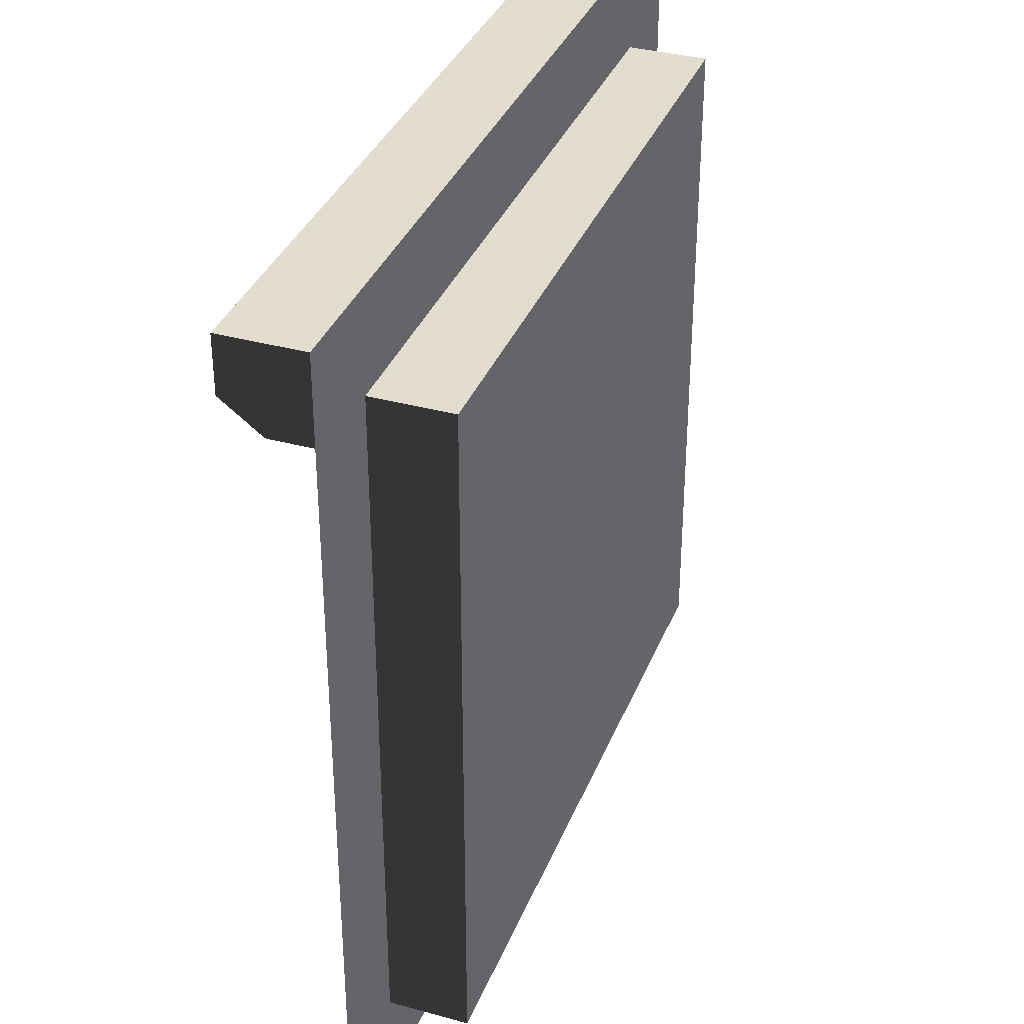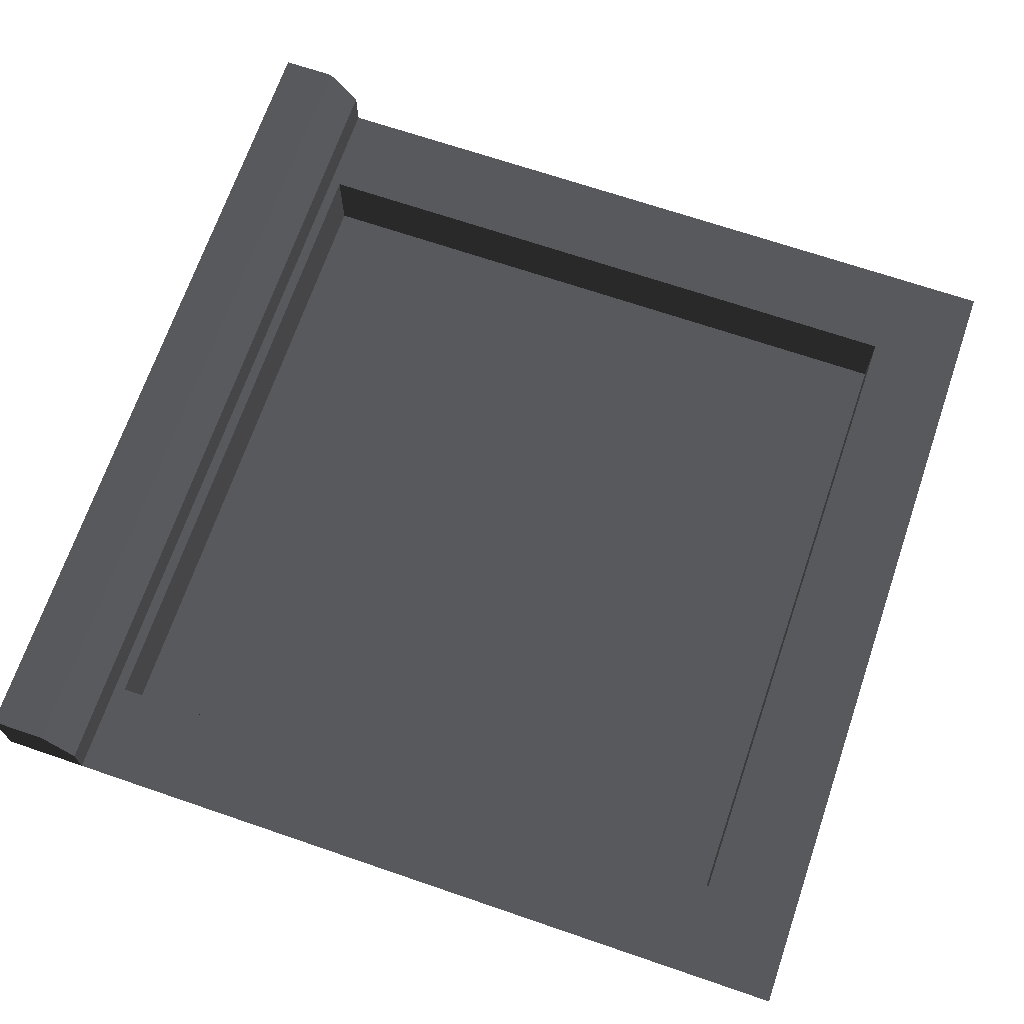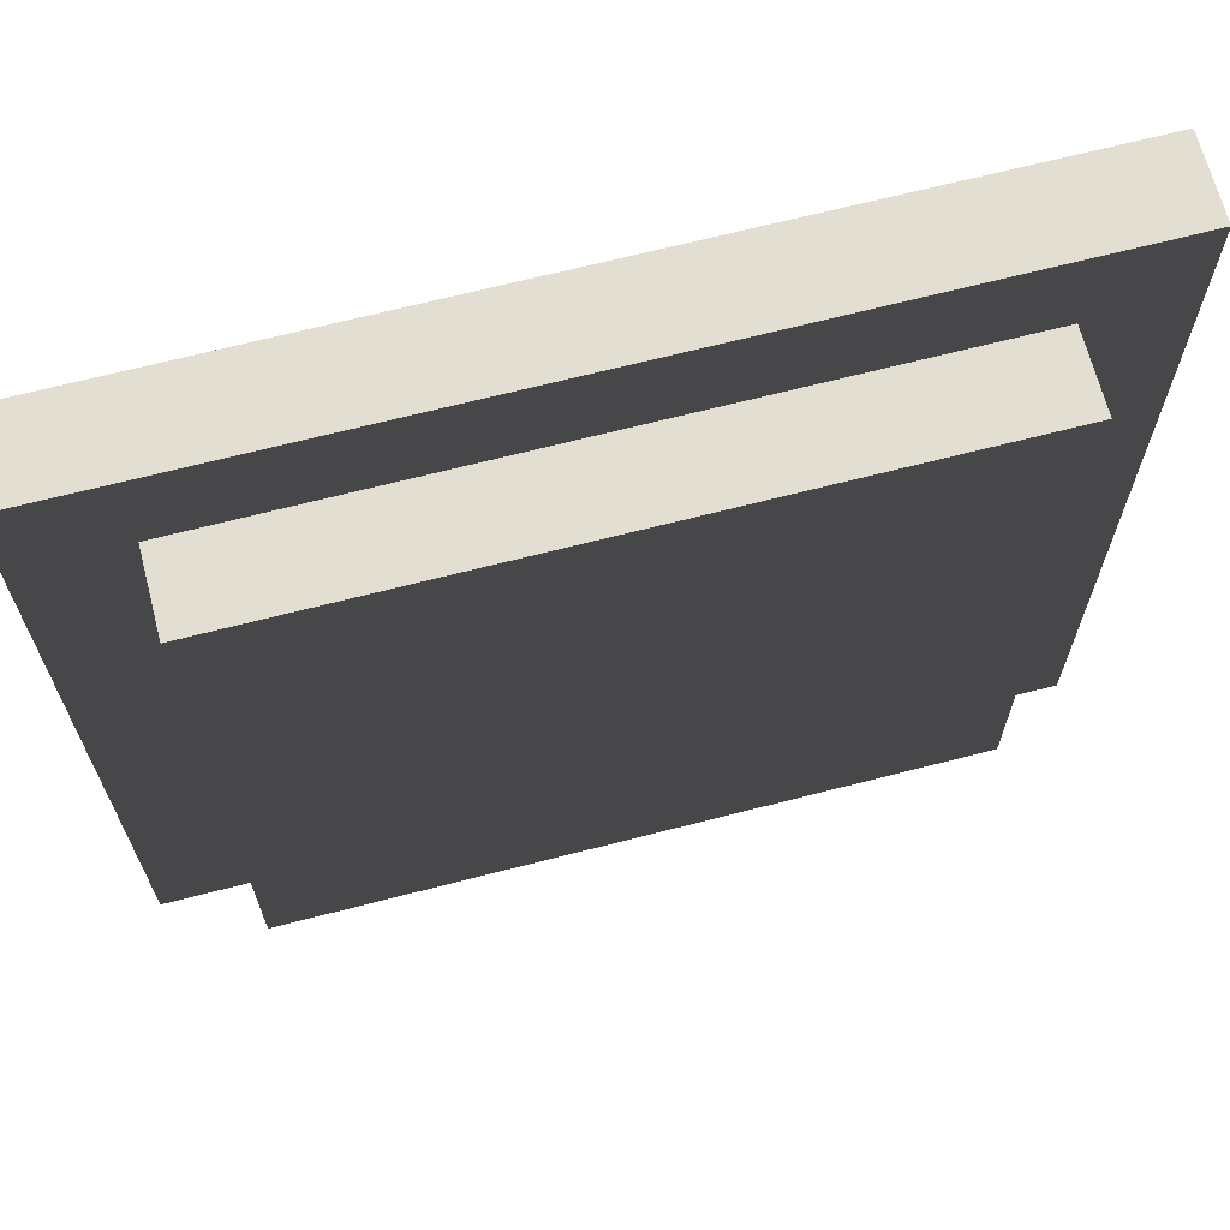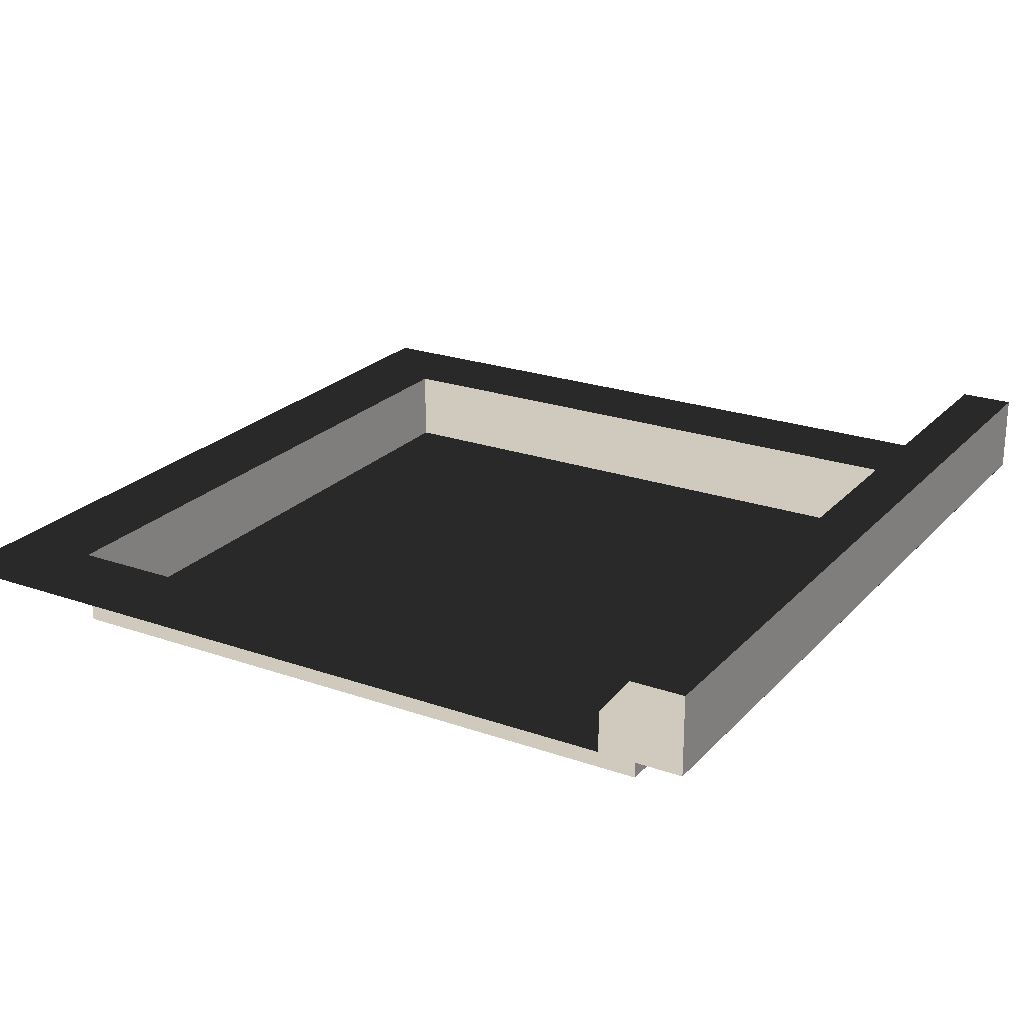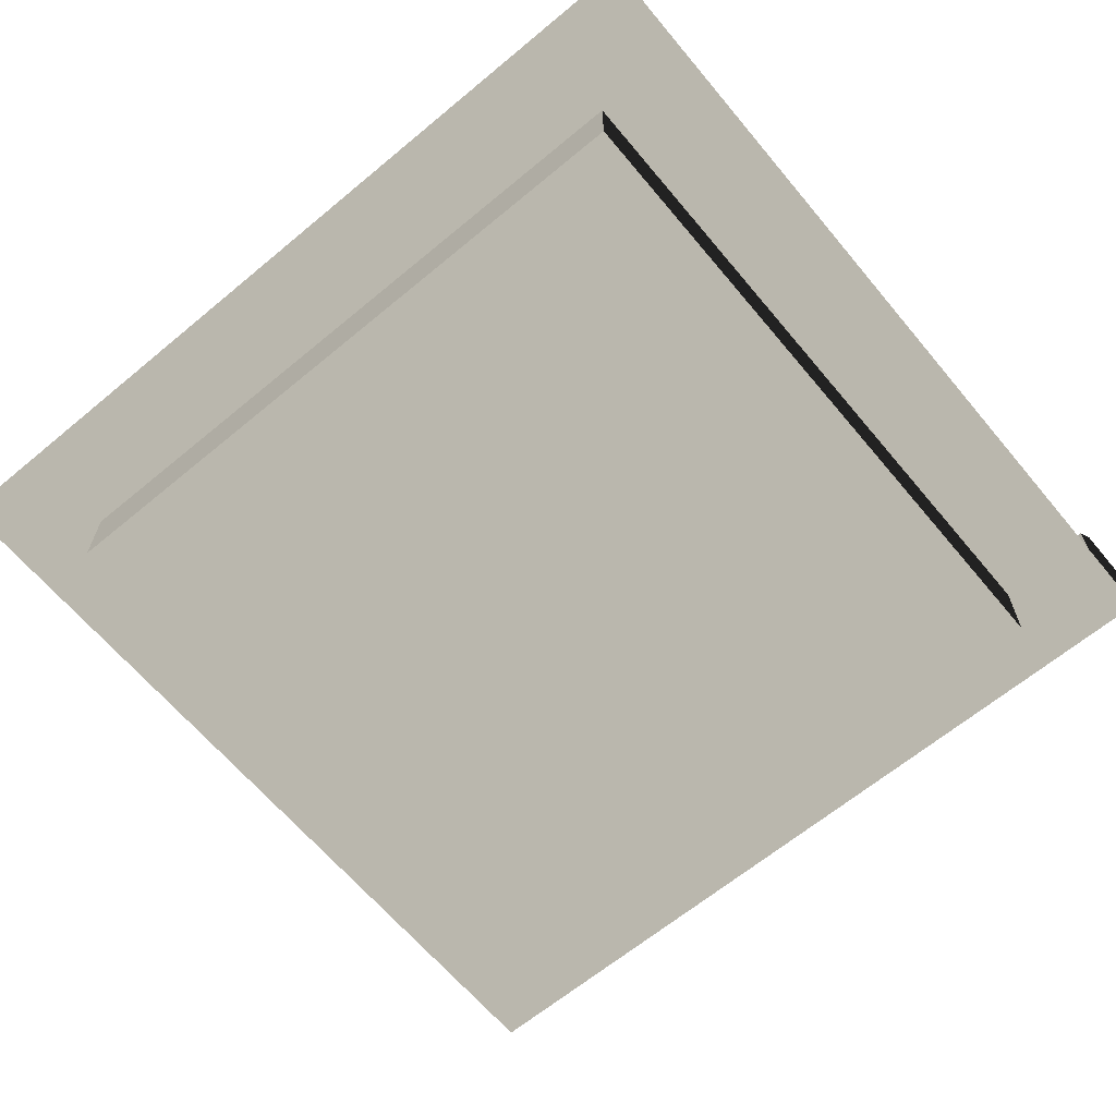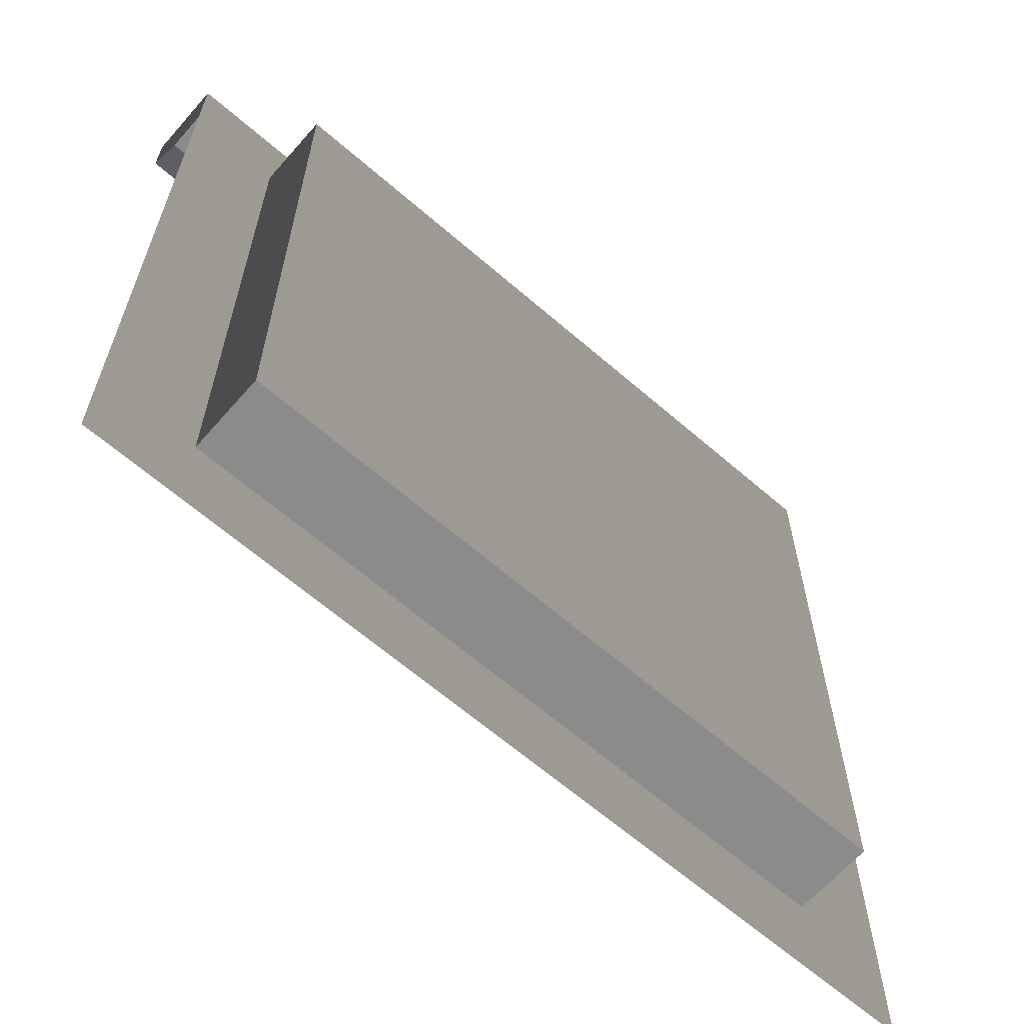
<metadata>
{"format":"obj","ext":"obj","renderer":"f3d","projection":"perspective","resolution":1024,"background":"white","views":[{"elev":35.5,"azim":110.0,"up":"+Y"},{"elev":68.8,"azim":-71.1,"up":"+Z"},{"elev":67.5,"azim":165.5,"up":"+Y"},{"elev":23.0,"azim":120.8,"up":"+Z"},{"elev":-64.7,"azim":39.9,"up":"+Z"},{"elev":-63.9,"azim":138.8,"up":"+Y"}]}
</metadata>
<code>
v 140.1 17.34 -14.08
v 17.34 140.1 -14.08
v 140.1 140.1 -14.08
v 17.34 17.34 -14.08
v 17.34 17.34 -5.507e-05
v 140.1 17.34 -14.08
v 140.1 17.34 0.0002423
v 17.34 17.34 -14.08
v 140.1 17.34 0.0002423
v 140.1 140.1 -14.08
v 140.1 140.1 0.0002369
v 140.1 17.34 -14.08
v 140.1 140.1 0.0002369
v 17.34 140.1 -14.08
v 17.34 140.1 -6.043e-05
v 140.1 140.1 -14.08
v 17.34 140.1 -6.043e-05
v 17.34 17.34 -14.08
v 17.34 17.34 -5.507e-05
v 17.34 140.1 -14.08
v 0.0007403 142.1 7.465
v 157.5 147.5 14.54
v 157.5 142.1 7.466
v 0.0007318 147.5 14.54
v 0.0007493 142.1 -0.0002315
v 157.5 142.1 7.466
v 157.5 142.1 0.0002576
v 0.0007403 142.1 7.465
v 157.5 157.5 0.0002569
v 0.0007318 157.5 14.54
v 0.0007493 157.5 -0.0002322
v 157.5 157.5 14.54
v 0.0007493 142.1 -0.0002315
v 0.0007318 147.5 14.54
v 0.0007403 142.1 7.465
v 0.0007318 157.5 14.54
v 0.0007493 157.5 -0.0002322
v 0.0007318 147.5 14.54
v 157.5 157.5 14.54
v 157.5 147.5 14.54
v 0.0007318 157.5 14.54
v 157.5 142.1 0.0002576
v 157.5 157.5 14.54
v 157.5 157.5 0.0002569
v 157.5 147.5 14.54
v 157.5 142.1 7.466
v 140.1 140.1 0.0002369
v -0.0009778 157.5 -0.02096
v 157.5 157.5 0.0002569
v 157.5 1.153e-11 0.0002638
v 17.34 140.1 -6.043e-05
v 140.1 17.34 0.0002423
v 17.34 17.34 -5.507e-05
v -0.001203 3.282e-12 7.509e-05
g B6_Store_7369_33
f 1 3 2
f 2 4 1
f 5 7 6
f 6 8 5
f 9 11 10
f 10 12 9
f 13 15 14
f 14 16 13
f 17 19 18
f 18 20 17
f 21 23 22
f 22 24 21
f 25 27 26
f 26 28 25
f 29 31 30
f 30 32 29
f 33 35 34
f 33 34 36
f 33 36 37
f 38 40 39
f 39 41 38
f 42 44 43
f 42 43 45
f 42 45 46
f 47 49 48
f 50 49 47
f 48 51 47
f 47 52 50
f 53 51 48
f 50 52 53
f 48 54 53
f 53 54 50

</code>
